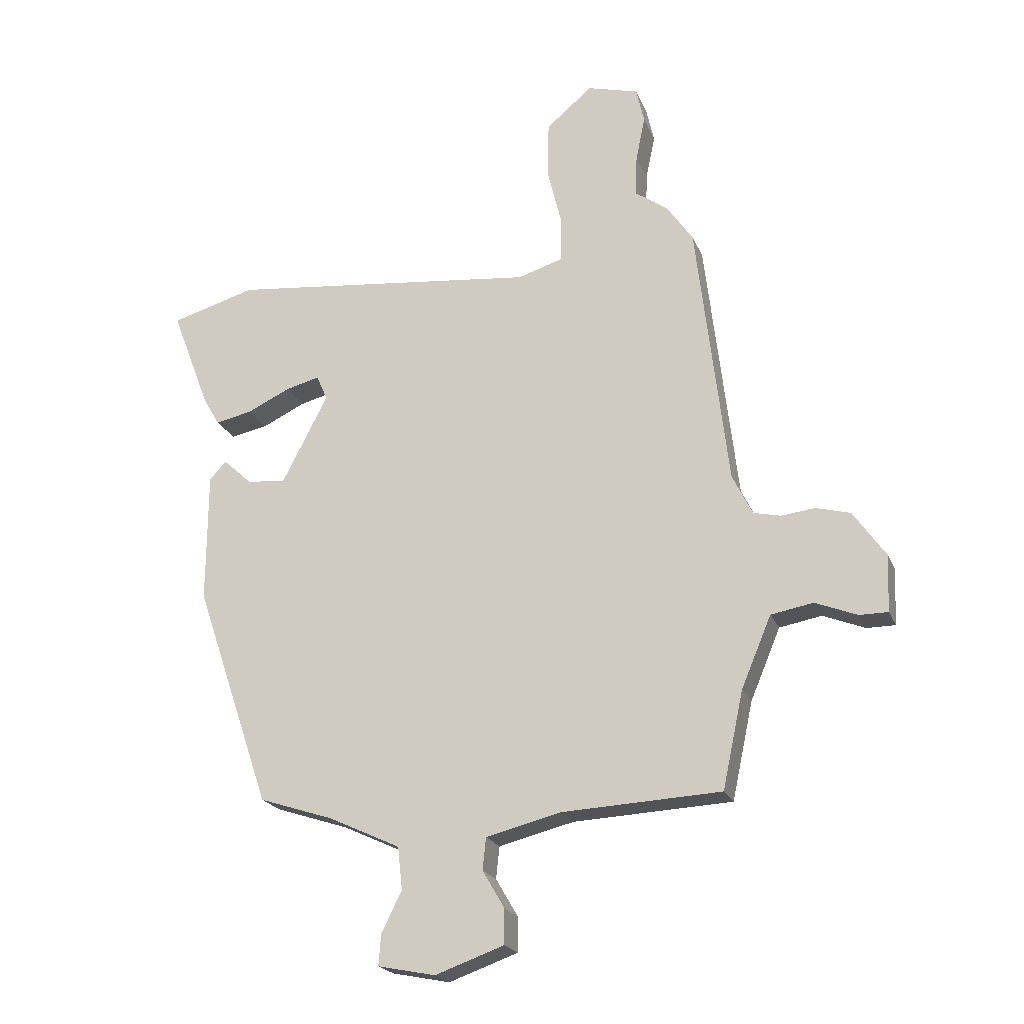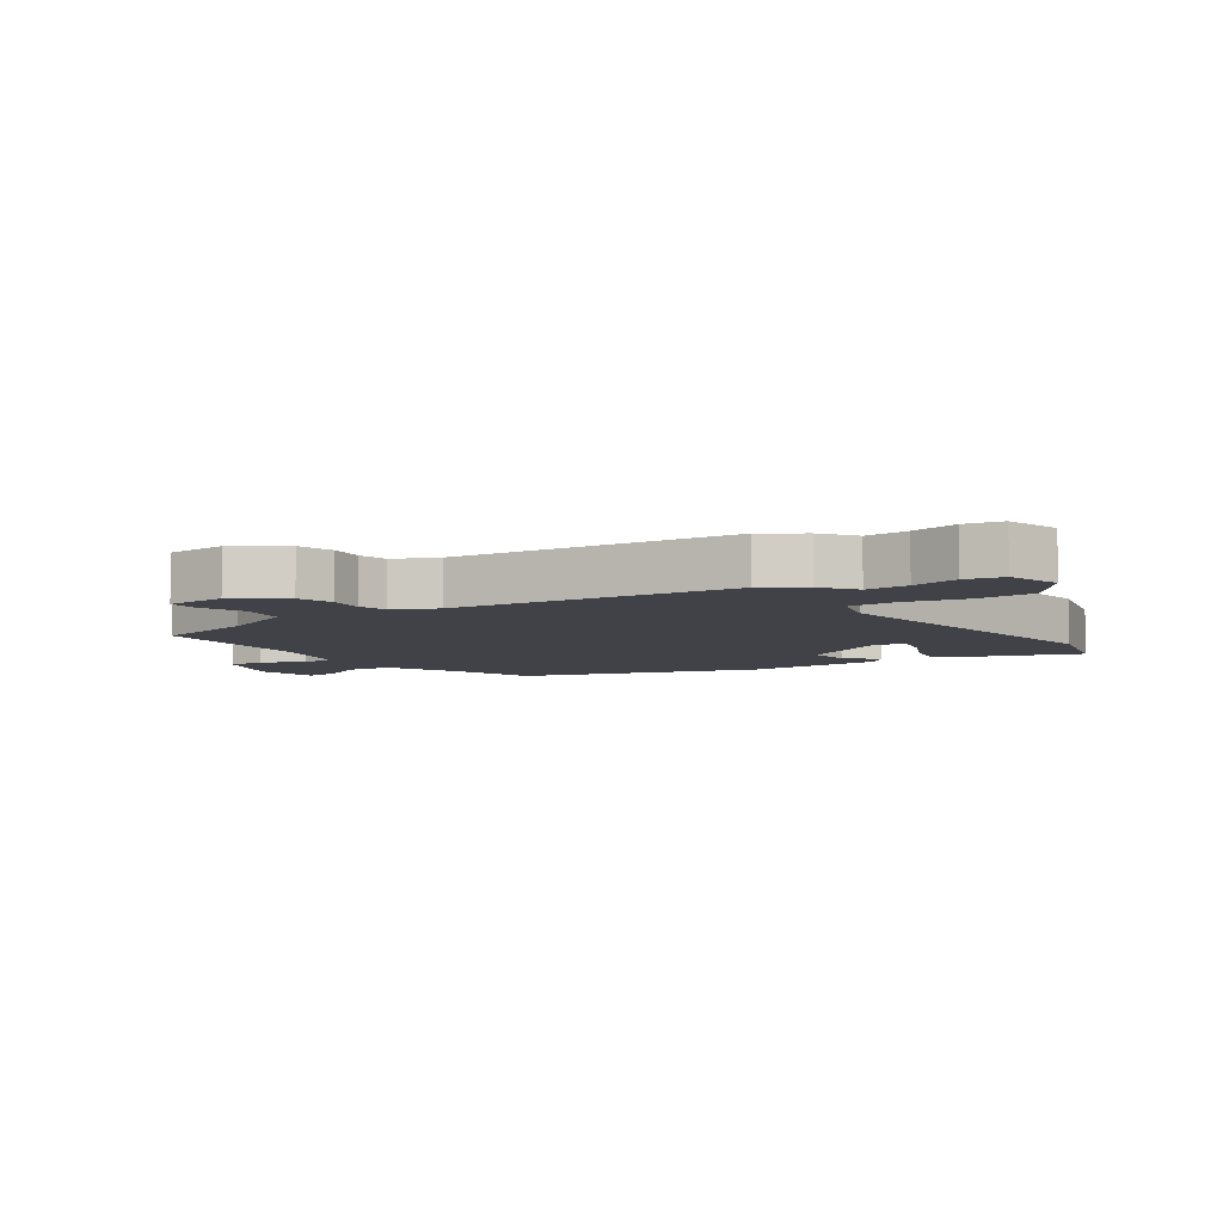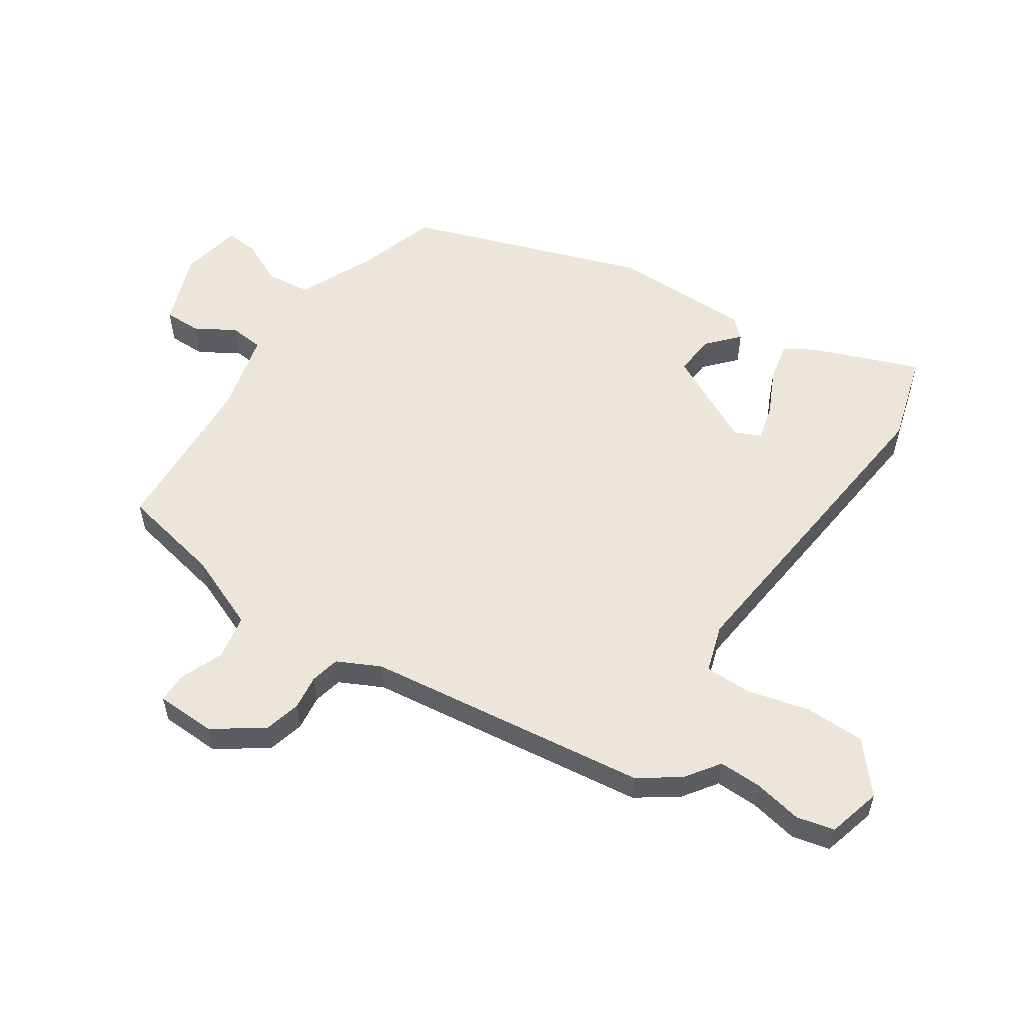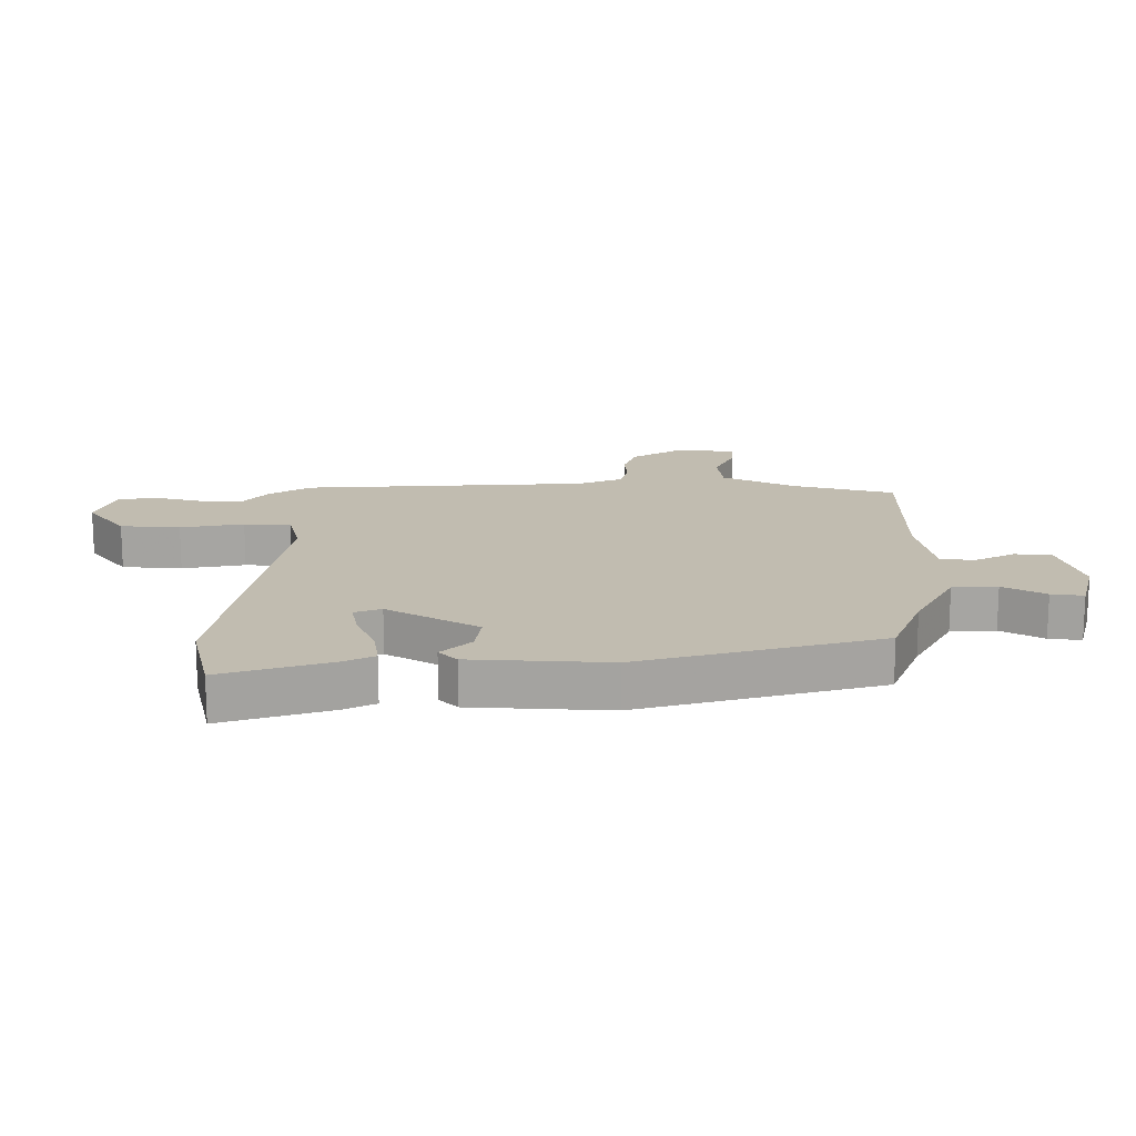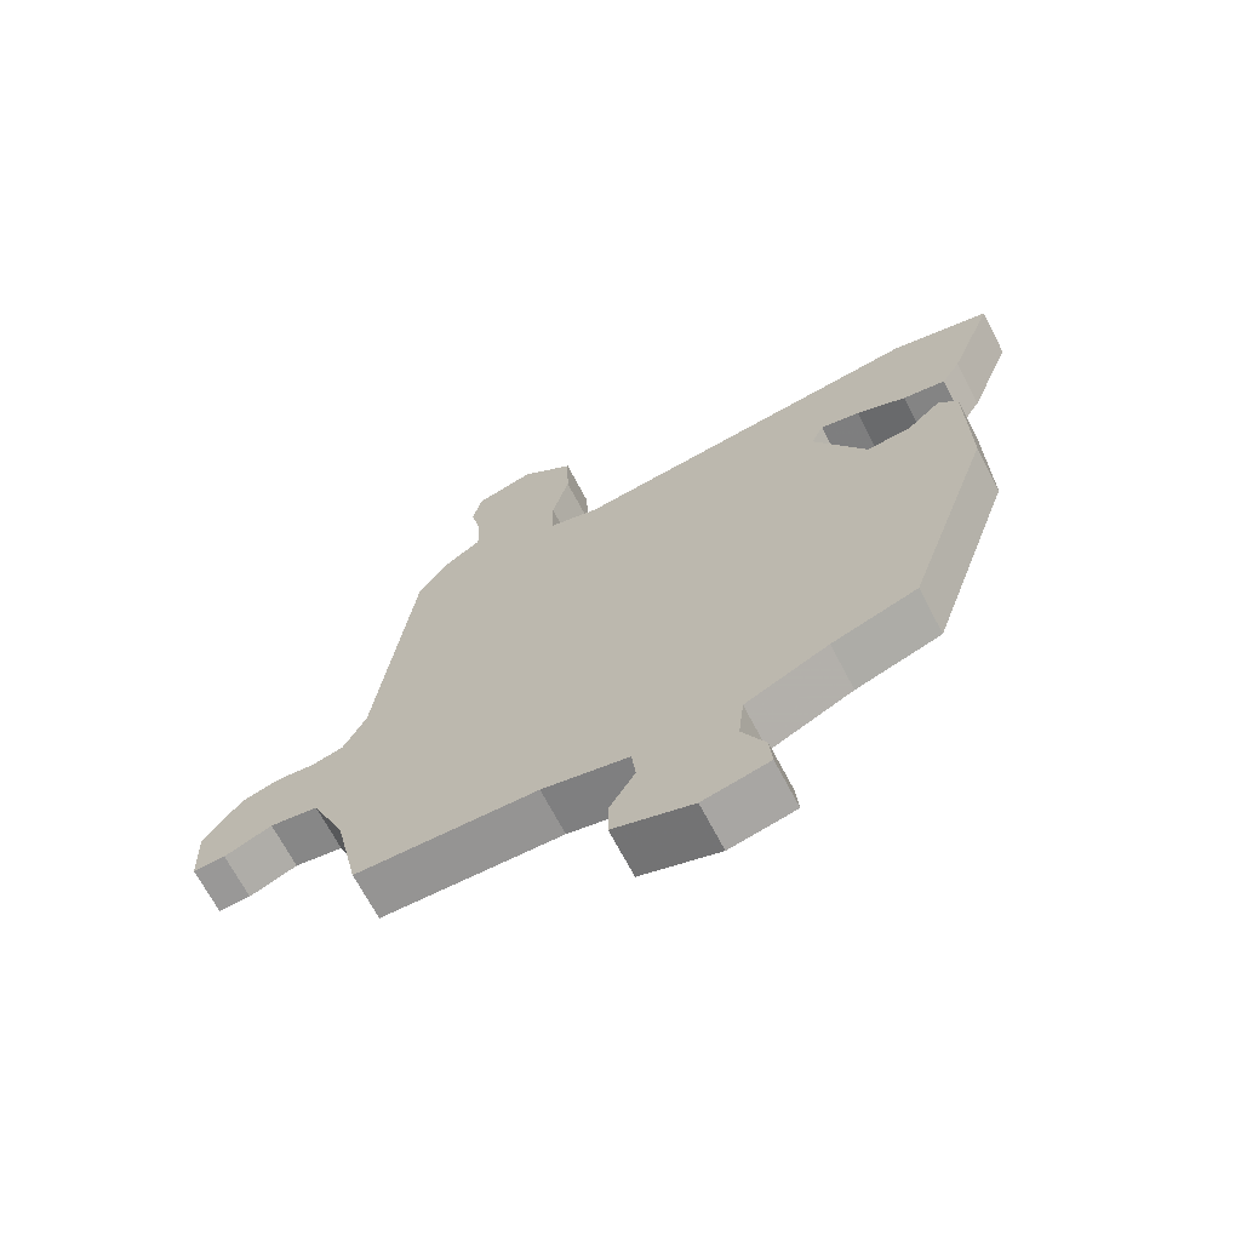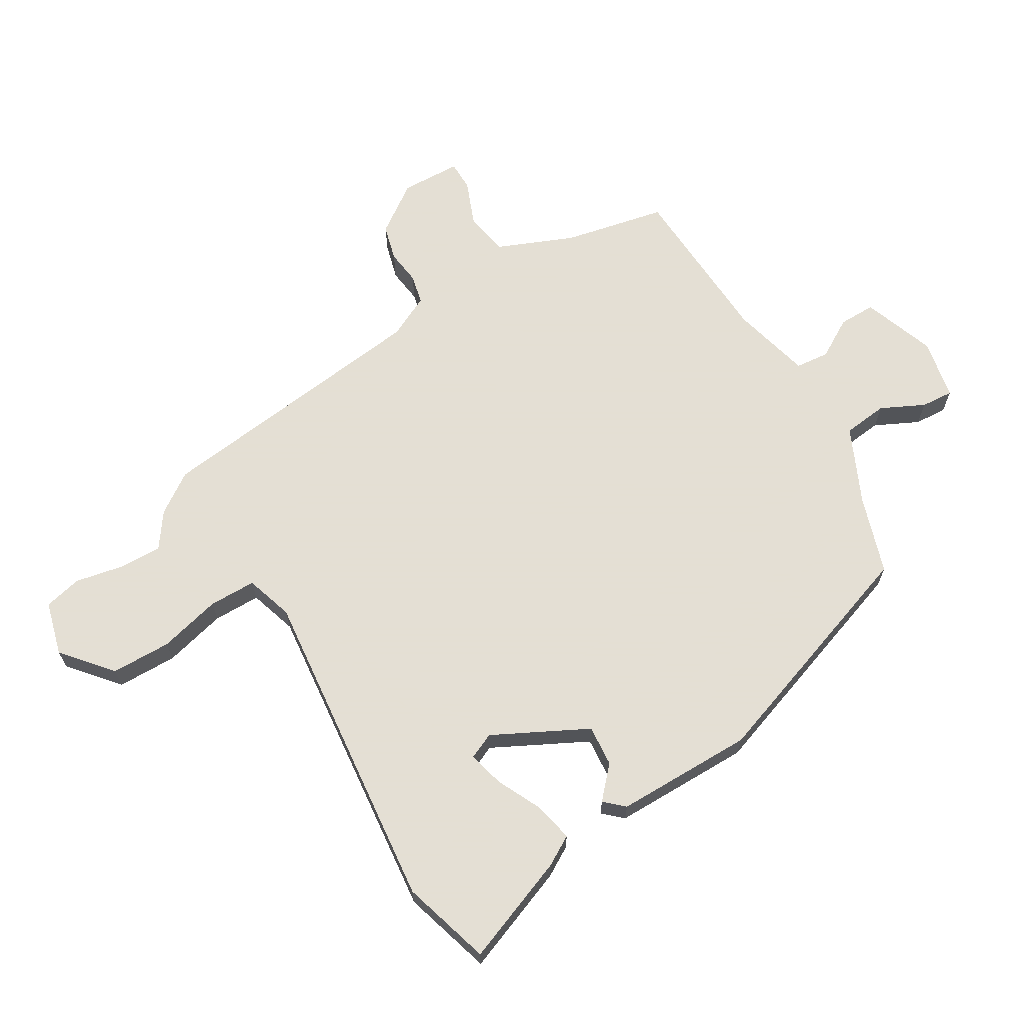
<metadata>
{"format":"obj","ext":"obj","renderer":"f3d","projection":"perspective","resolution":1024,"background":"white","views":[{"elev":-21.3,"azim":-161.8,"up":"+Z"},{"elev":-6.8,"azim":-54.7,"up":"+Y"},{"elev":55.8,"azim":-56.7,"up":"+Y"},{"elev":16.5,"azim":93.2,"up":"+Y"},{"elev":-68.7,"azim":27.6,"up":"+Z"},{"elev":66.3,"azim":58.9,"up":"+Y"}]}
</metadata>
<code>
v 0.382 0.07 -0.473
v 0.255 0.07 -0.515
v 0.131 0.07 -0.573
v 0.123 0.07 -0.646
v 0.158 0.07 -0.717
v 0.162 0.07 -0.77
v 0.063 0.07 -0.79
v -0.056 0.07 -0.748
v -0.056 0.07 -0.688
v -0.018 0.07 -0.623
v -0.024 0.07 -0.568
v -0.154 0.07 -0.536
v -0.427 0.07 -0.523
v -0.463 0.07 -0.356
v -0.515 0.07 -0.233
v -0.588 0.07 -0.22
v -0.66 0.07 -0.249
v -0.709 0.07 -0.249
v -0.713 0.07 -0.151
v -0.657 0.07 -0.071
v -0.598 0.07 -0.055
v -0.541 0.07 -0.062
v -0.493 0.07 -0.051
v -0.459 0.07 0.019
v -0.405 0.07 0.482
v -0.36 0.07 0.548
v -0.304 0.07 0.588
v -0.306 0.07 0.659
v -0.322 0.07 0.737
v -0.308 0.07 0.799
v -0.22 0.07 0.823
v -0.14 0.07 0.756
v -0.138 0.07 0.658
v -0.163 0.07 0.556
v -0.162 0.07 0.479
v -0.084 0.07 0.455
v 0.452 0.07 0.514
v 0.598 0.07 0.472
v 0.531 0.07 0.297
v 0.503 0.07 0.249
v 0.439 0.07 0.262
v 0.365 0.07 0.297
v 0.306 0.07 0.312
v 0.287 0.07 0.269
v 0.366 0.07 0.116
v 0.433 0.07 0.122
v 0.483 0.07 0.168
v 0.512 0.07 0.137
v 0.513 0.07 -0.089
v 0.382 0 -0.473
v 0.255 0 -0.515
v 0.131 0 -0.573
v 0.123 0 -0.646
v 0.158 0 -0.717
v 0.162 0 -0.77
v 0.063 0 -0.79
v -0.056 0 -0.748
v -0.056 0 -0.688
v -0.018 0 -0.623
v -0.024 0 -0.568
v -0.154 0 -0.536
v -0.427 0 -0.523
v -0.463 0 -0.356
v -0.515 0 -0.233
v -0.588 0 -0.22
v -0.66 0 -0.249
v -0.709 0 -0.249
v -0.713 0 -0.151
v -0.657 0 -0.071
v -0.598 0 -0.055
v -0.541 0 -0.062
v -0.493 0 -0.051
v -0.459 0 0.019
v -0.405 0 0.482
v -0.36 0 0.548
v -0.304 0 0.588
v -0.306 0 0.659
v -0.322 0 0.737
v -0.308 0 0.799
v -0.22 0 0.823
v -0.14 0 0.756
v -0.138 0 0.658
v -0.163 0 0.556
v -0.162 0 0.479
v -0.084 0 0.455
v 0.452 0 0.514
v 0.598 0 0.472
v 0.531 0 0.297
v 0.503 0 0.249
v 0.439 0 0.262
v 0.365 0 0.297
v 0.306 0 0.312
v 0.287 0 0.269
v 0.366 0 0.116
v 0.433 0 0.122
v 0.483 0 0.168
v 0.512 0 0.137
v 0.513 0 -0.089
f 49 1 2
f 48 49 2
f 47 48 2
f 46 47 2
f 45 46 2 3
f 44 45 3
f 40 41 42
f 39 40 42
f 38 39 42
f 37 38 42
f 36 37 42 43
f 35 36 43 44
f 32 33 34
f 31 32 34
f 30 31 34
f 29 30 34
f 28 29 34
f 27 28 34 35
f 26 27 35
f 25 26 35
f 24 25 35
f 35 44 3
f 24 35 3
f 23 24 3
f 20 21 22
f 19 20 22
f 18 19 22
f 17 18 22
f 16 17 22
f 15 16 22 23
f 12 13 14
f 15 23 3
f 14 15 3
f 12 14 3
f 11 12 3
f 8 9 10
f 7 8 10
f 6 7 10
f 5 6 10
f 4 5 10
f 3 4 10 11
f 51 50 98
f 51 98 97
f 51 97 96
f 51 96 95
f 52 51 95 94
f 52 94 93
f 91 90 89
f 91 89 88
f 91 88 87
f 91 87 86
f 92 91 86 85
f 93 92 85 84
f 83 82 81
f 83 81 80
f 83 80 79
f 83 79 78
f 83 78 77
f 84 83 77 76
f 84 76 75
f 84 75 74
f 84 74 73
f 52 93 84
f 52 84 73
f 52 73 72
f 71 70 69
f 71 69 68
f 71 68 67
f 71 67 66
f 71 66 65
f 72 71 65 64
f 63 62 61
f 52 72 64
f 52 64 63
f 52 63 61
f 52 61 60
f 59 58 57
f 59 57 56
f 59 56 55
f 59 55 54
f 59 54 53
f 60 59 53 52
f 1 50 51 2
f 2 51 52 3
f 3 52 53 4
f 4 53 54 5
f 5 54 55 6
f 6 55 56 7
f 7 56 57 8
f 8 57 58 9
f 9 58 59 10
f 10 59 60 11
f 11 60 61 12
f 12 61 62 13
f 13 62 63 14
f 14 63 64 15
f 15 64 65 16
f 16 65 66 17
f 17 66 67 18
f 18 67 68 19
f 19 68 69 20
f 20 69 70 21
f 21 70 71 22
f 22 71 72 23
f 23 72 73 24
f 24 73 74 25
f 25 74 75 26
f 26 75 76 27
f 27 76 77 28
f 28 77 78 29
f 29 78 79 30
f 30 79 80 31
f 31 80 81 32
f 32 81 82 33
f 33 82 83 34
f 34 83 84 35
f 35 84 85 36
f 36 85 86 37
f 37 86 87 38
f 38 87 88 39
f 39 88 89 40
f 40 89 90 41
f 41 90 91 42
f 42 91 92 43
f 43 92 93 44
f 44 93 94 45
f 45 94 95 46
f 46 95 96 47
f 47 96 97 48
f 48 97 98 49
f 49 98 50 1

</code>
